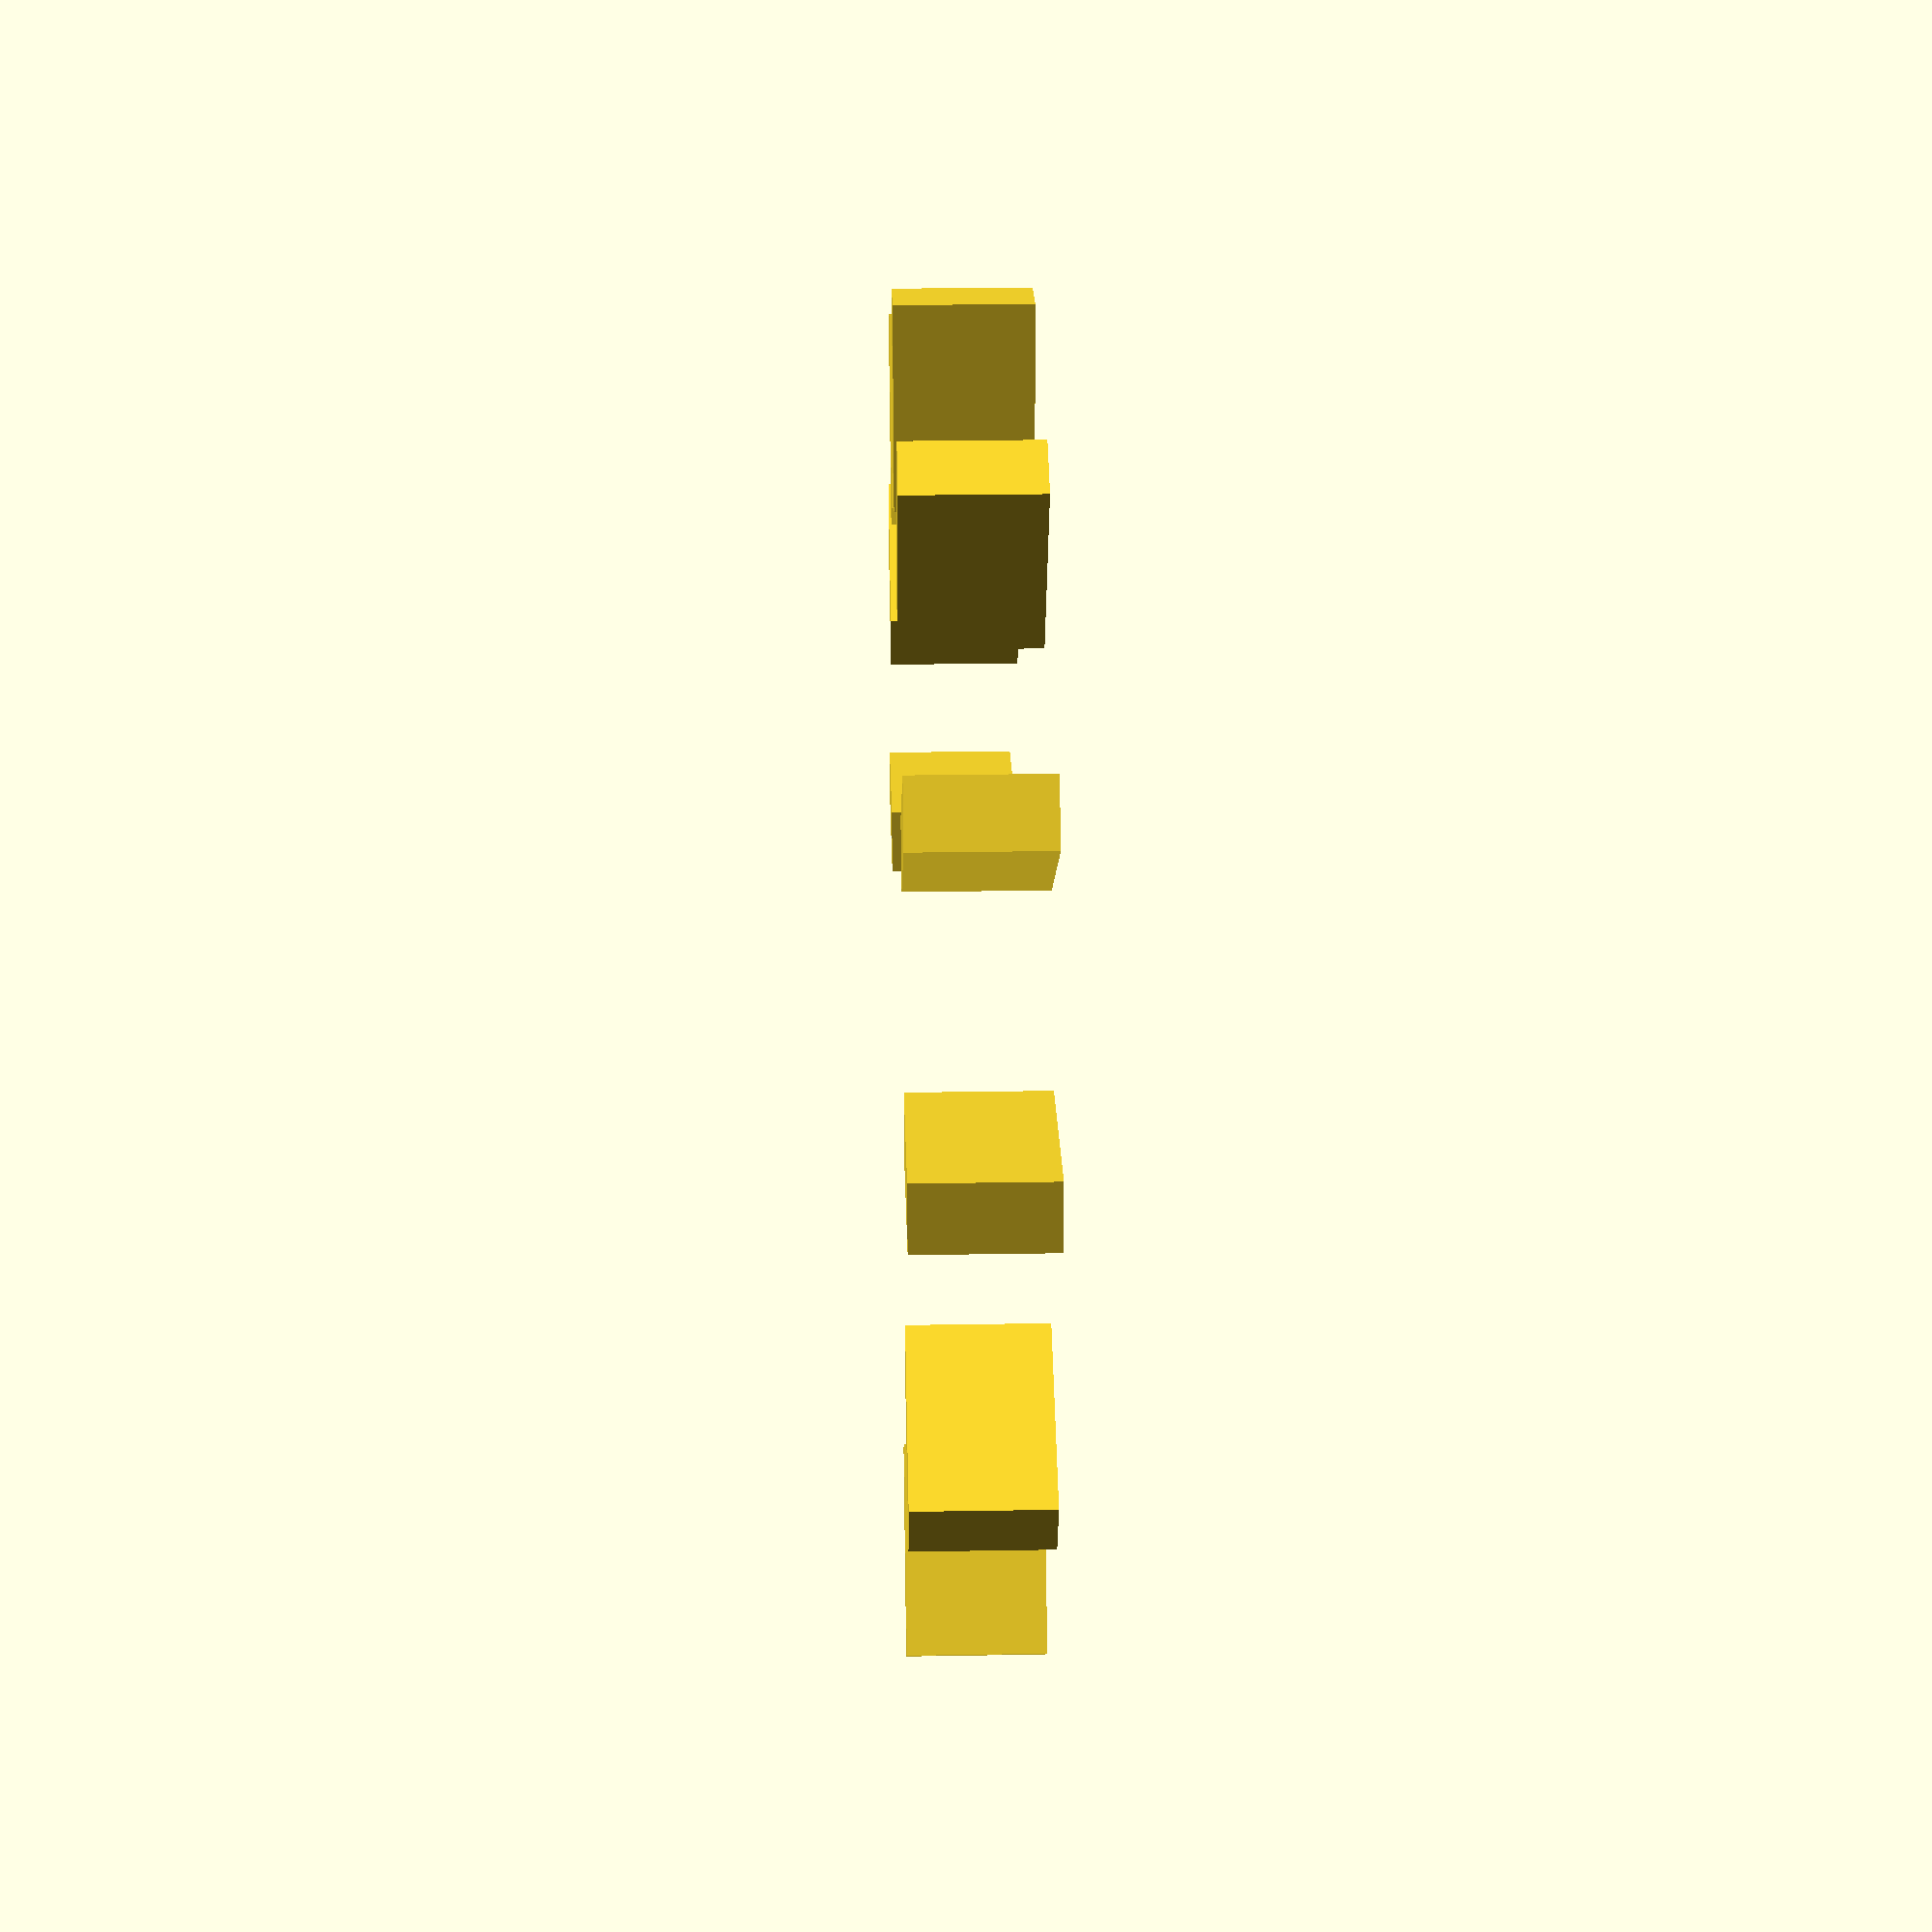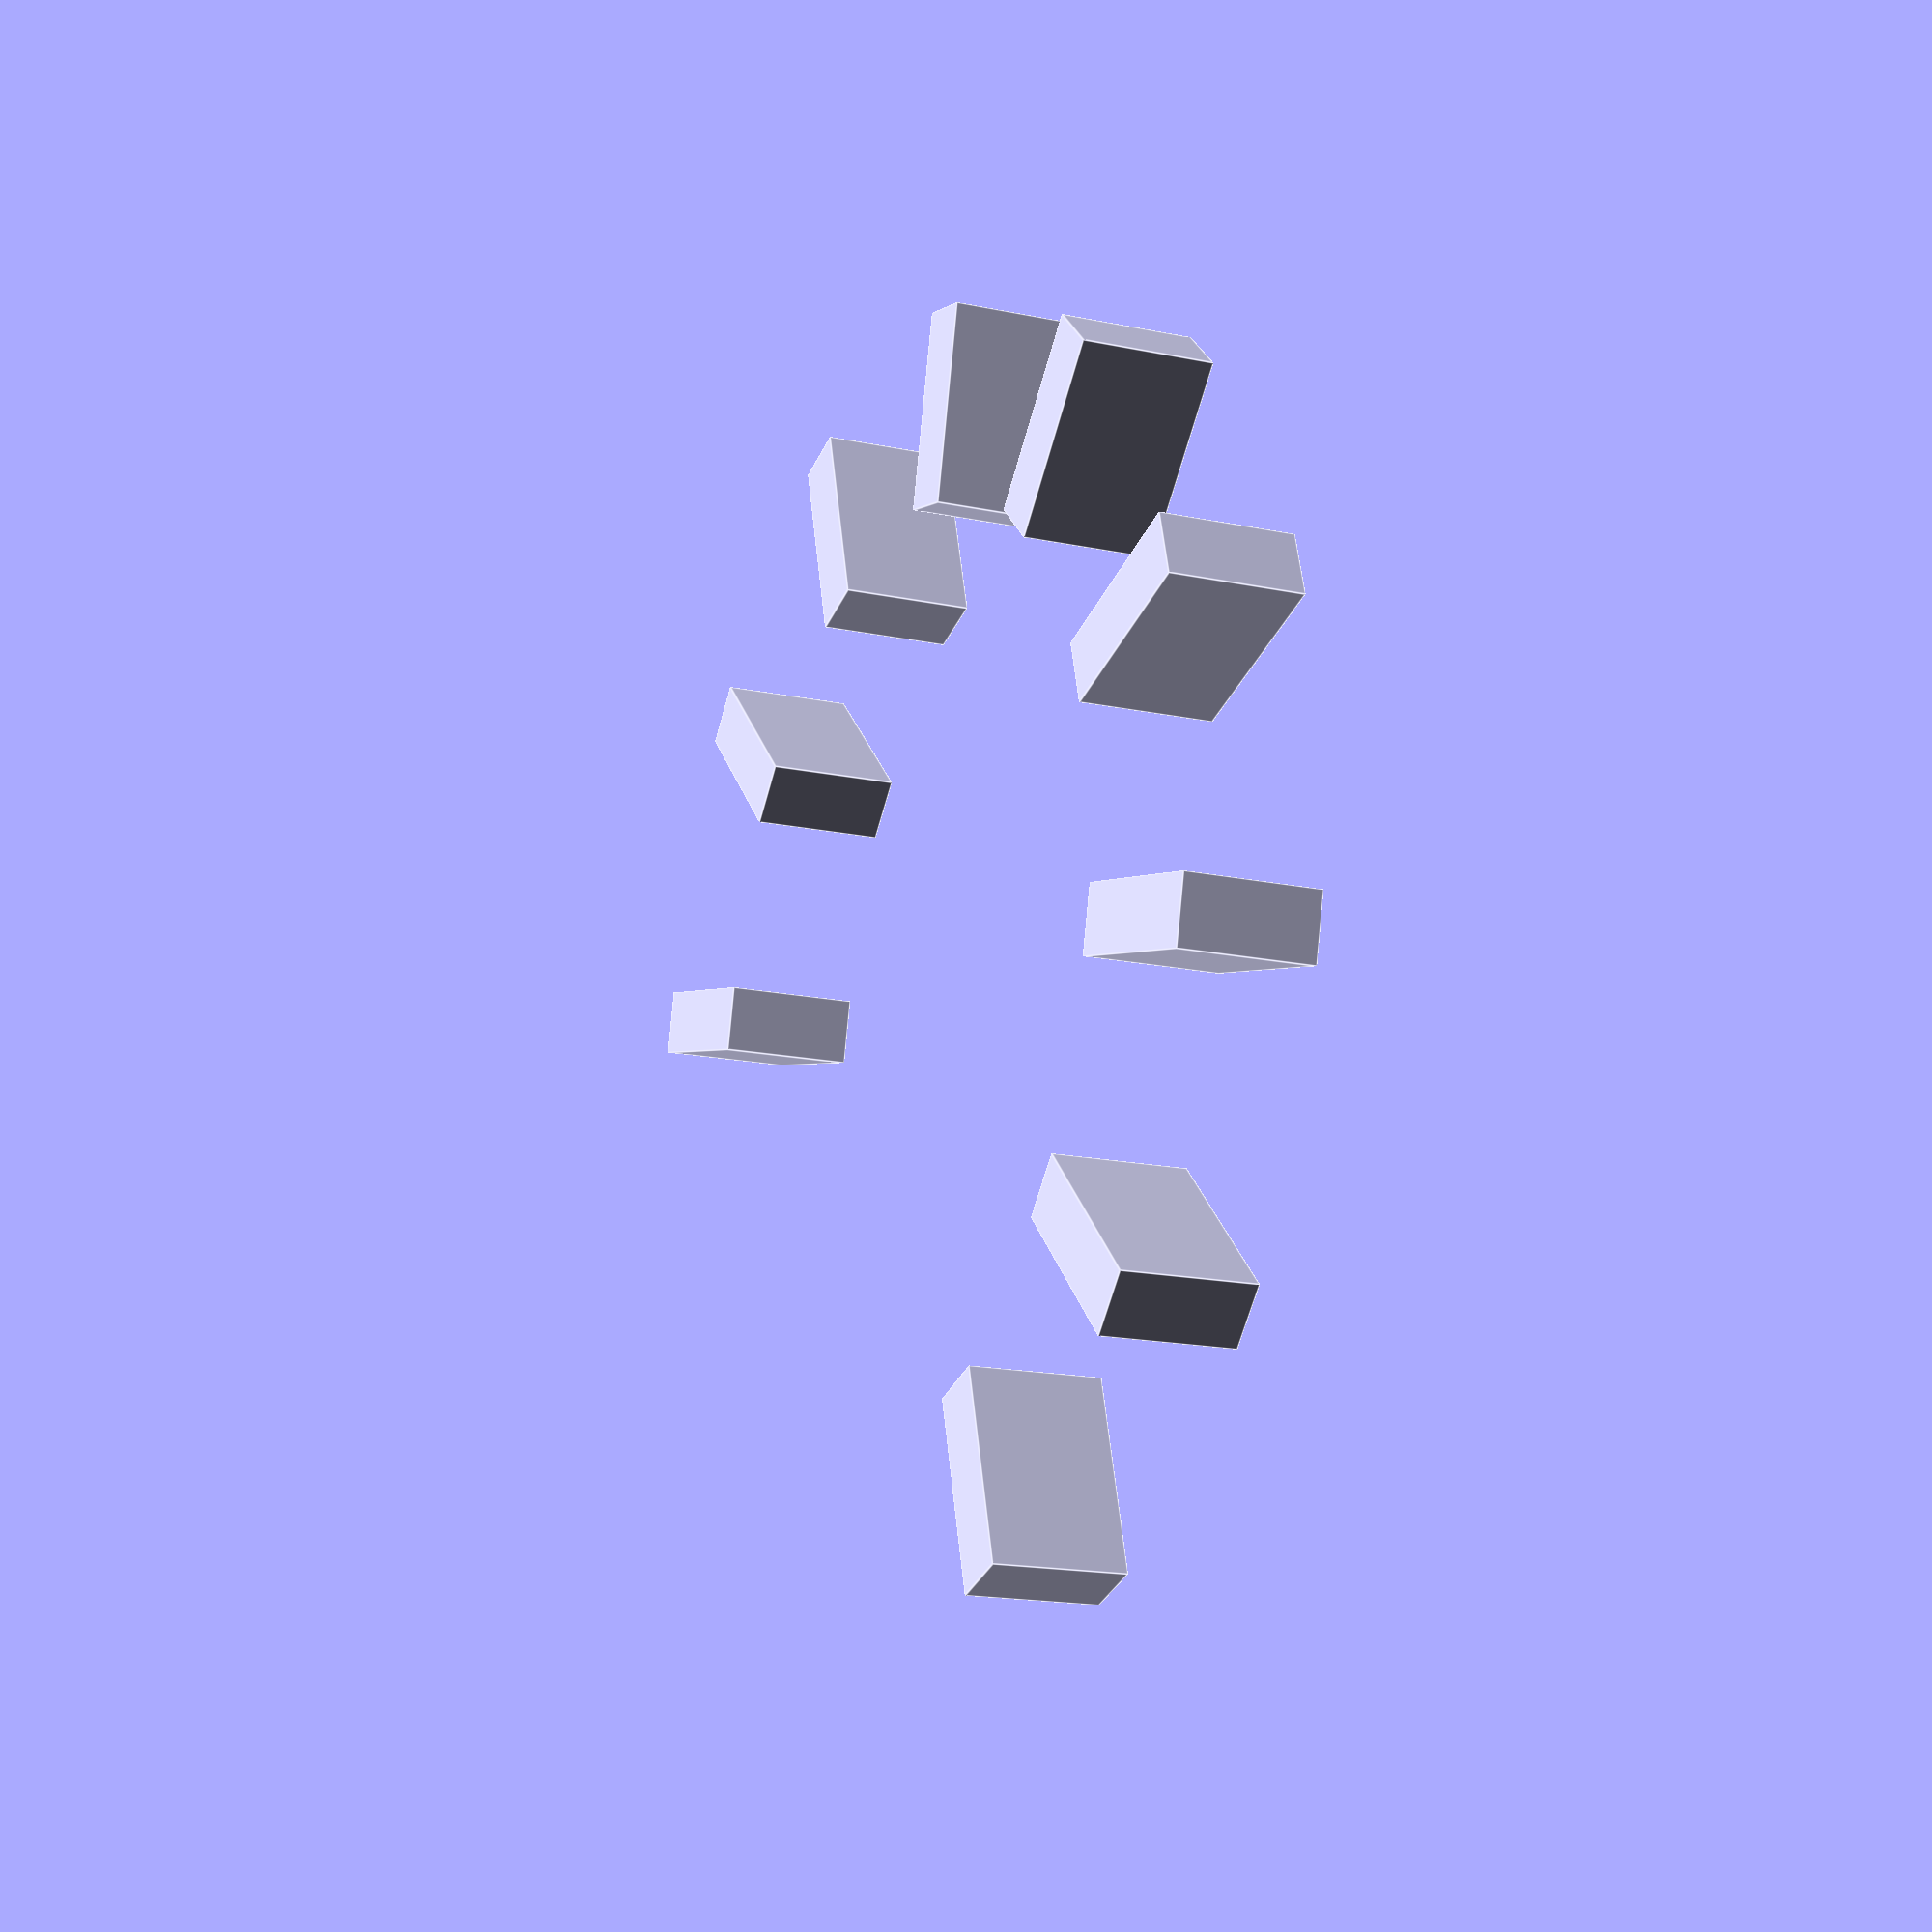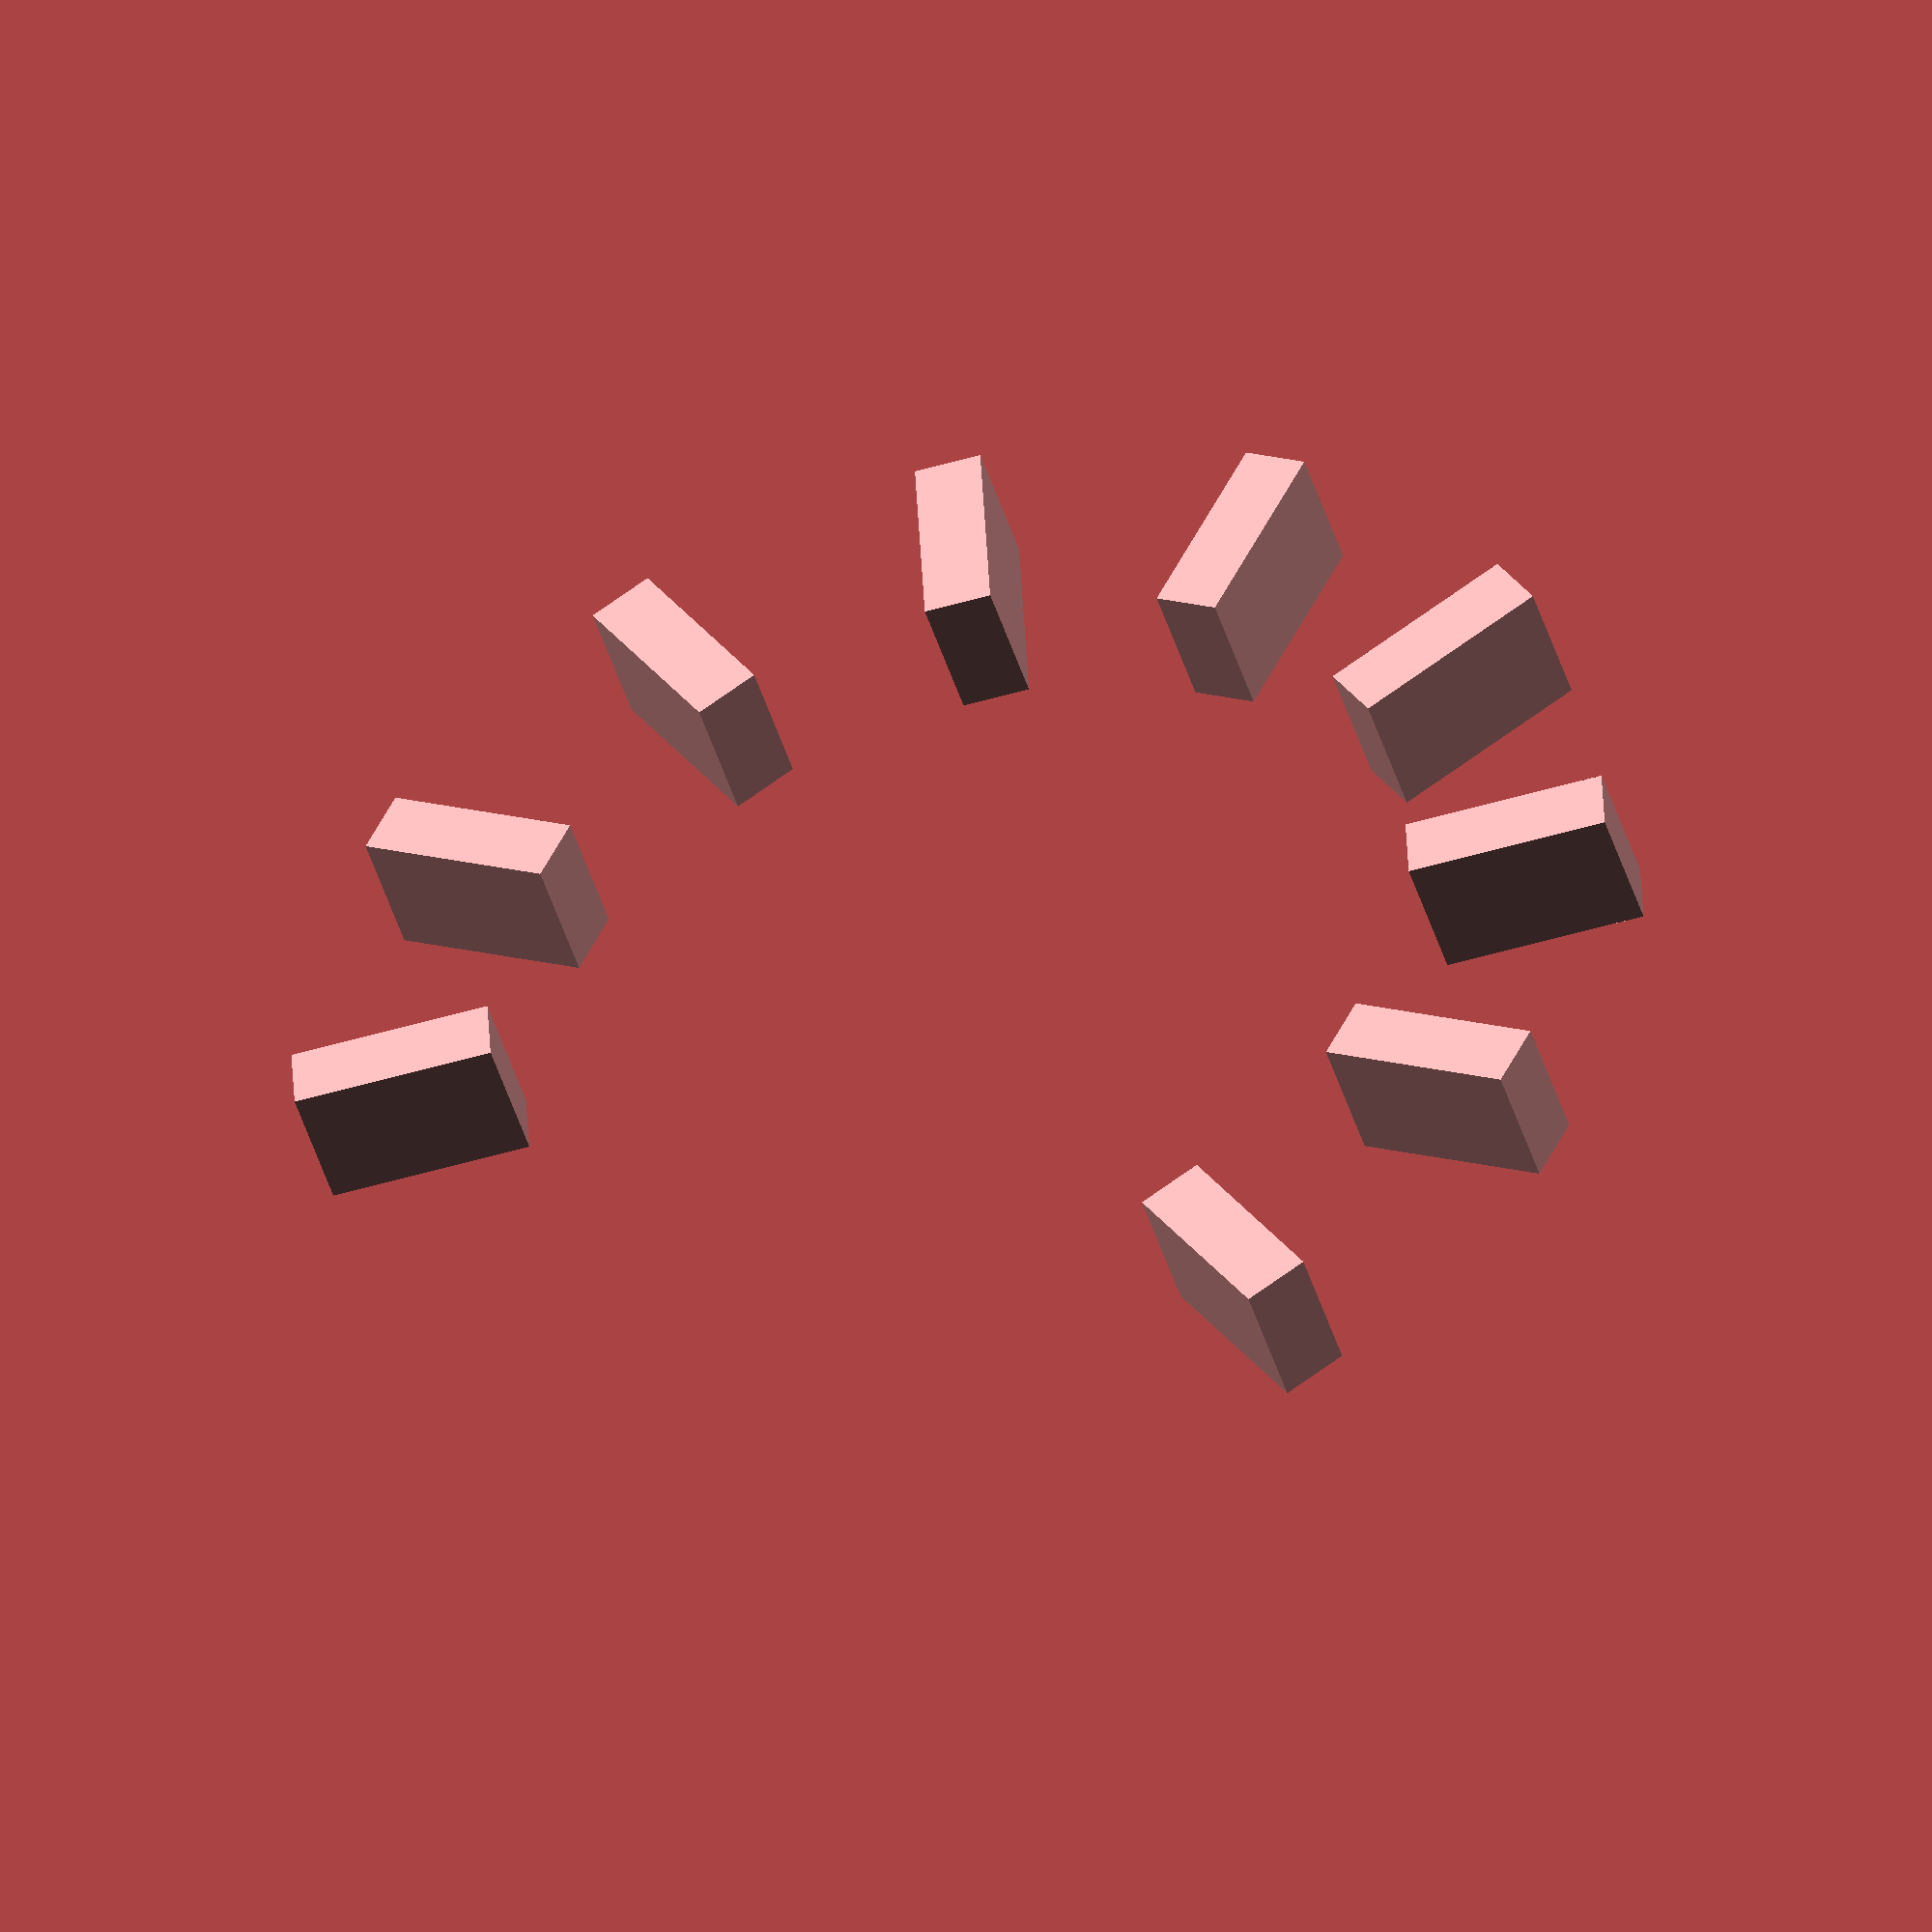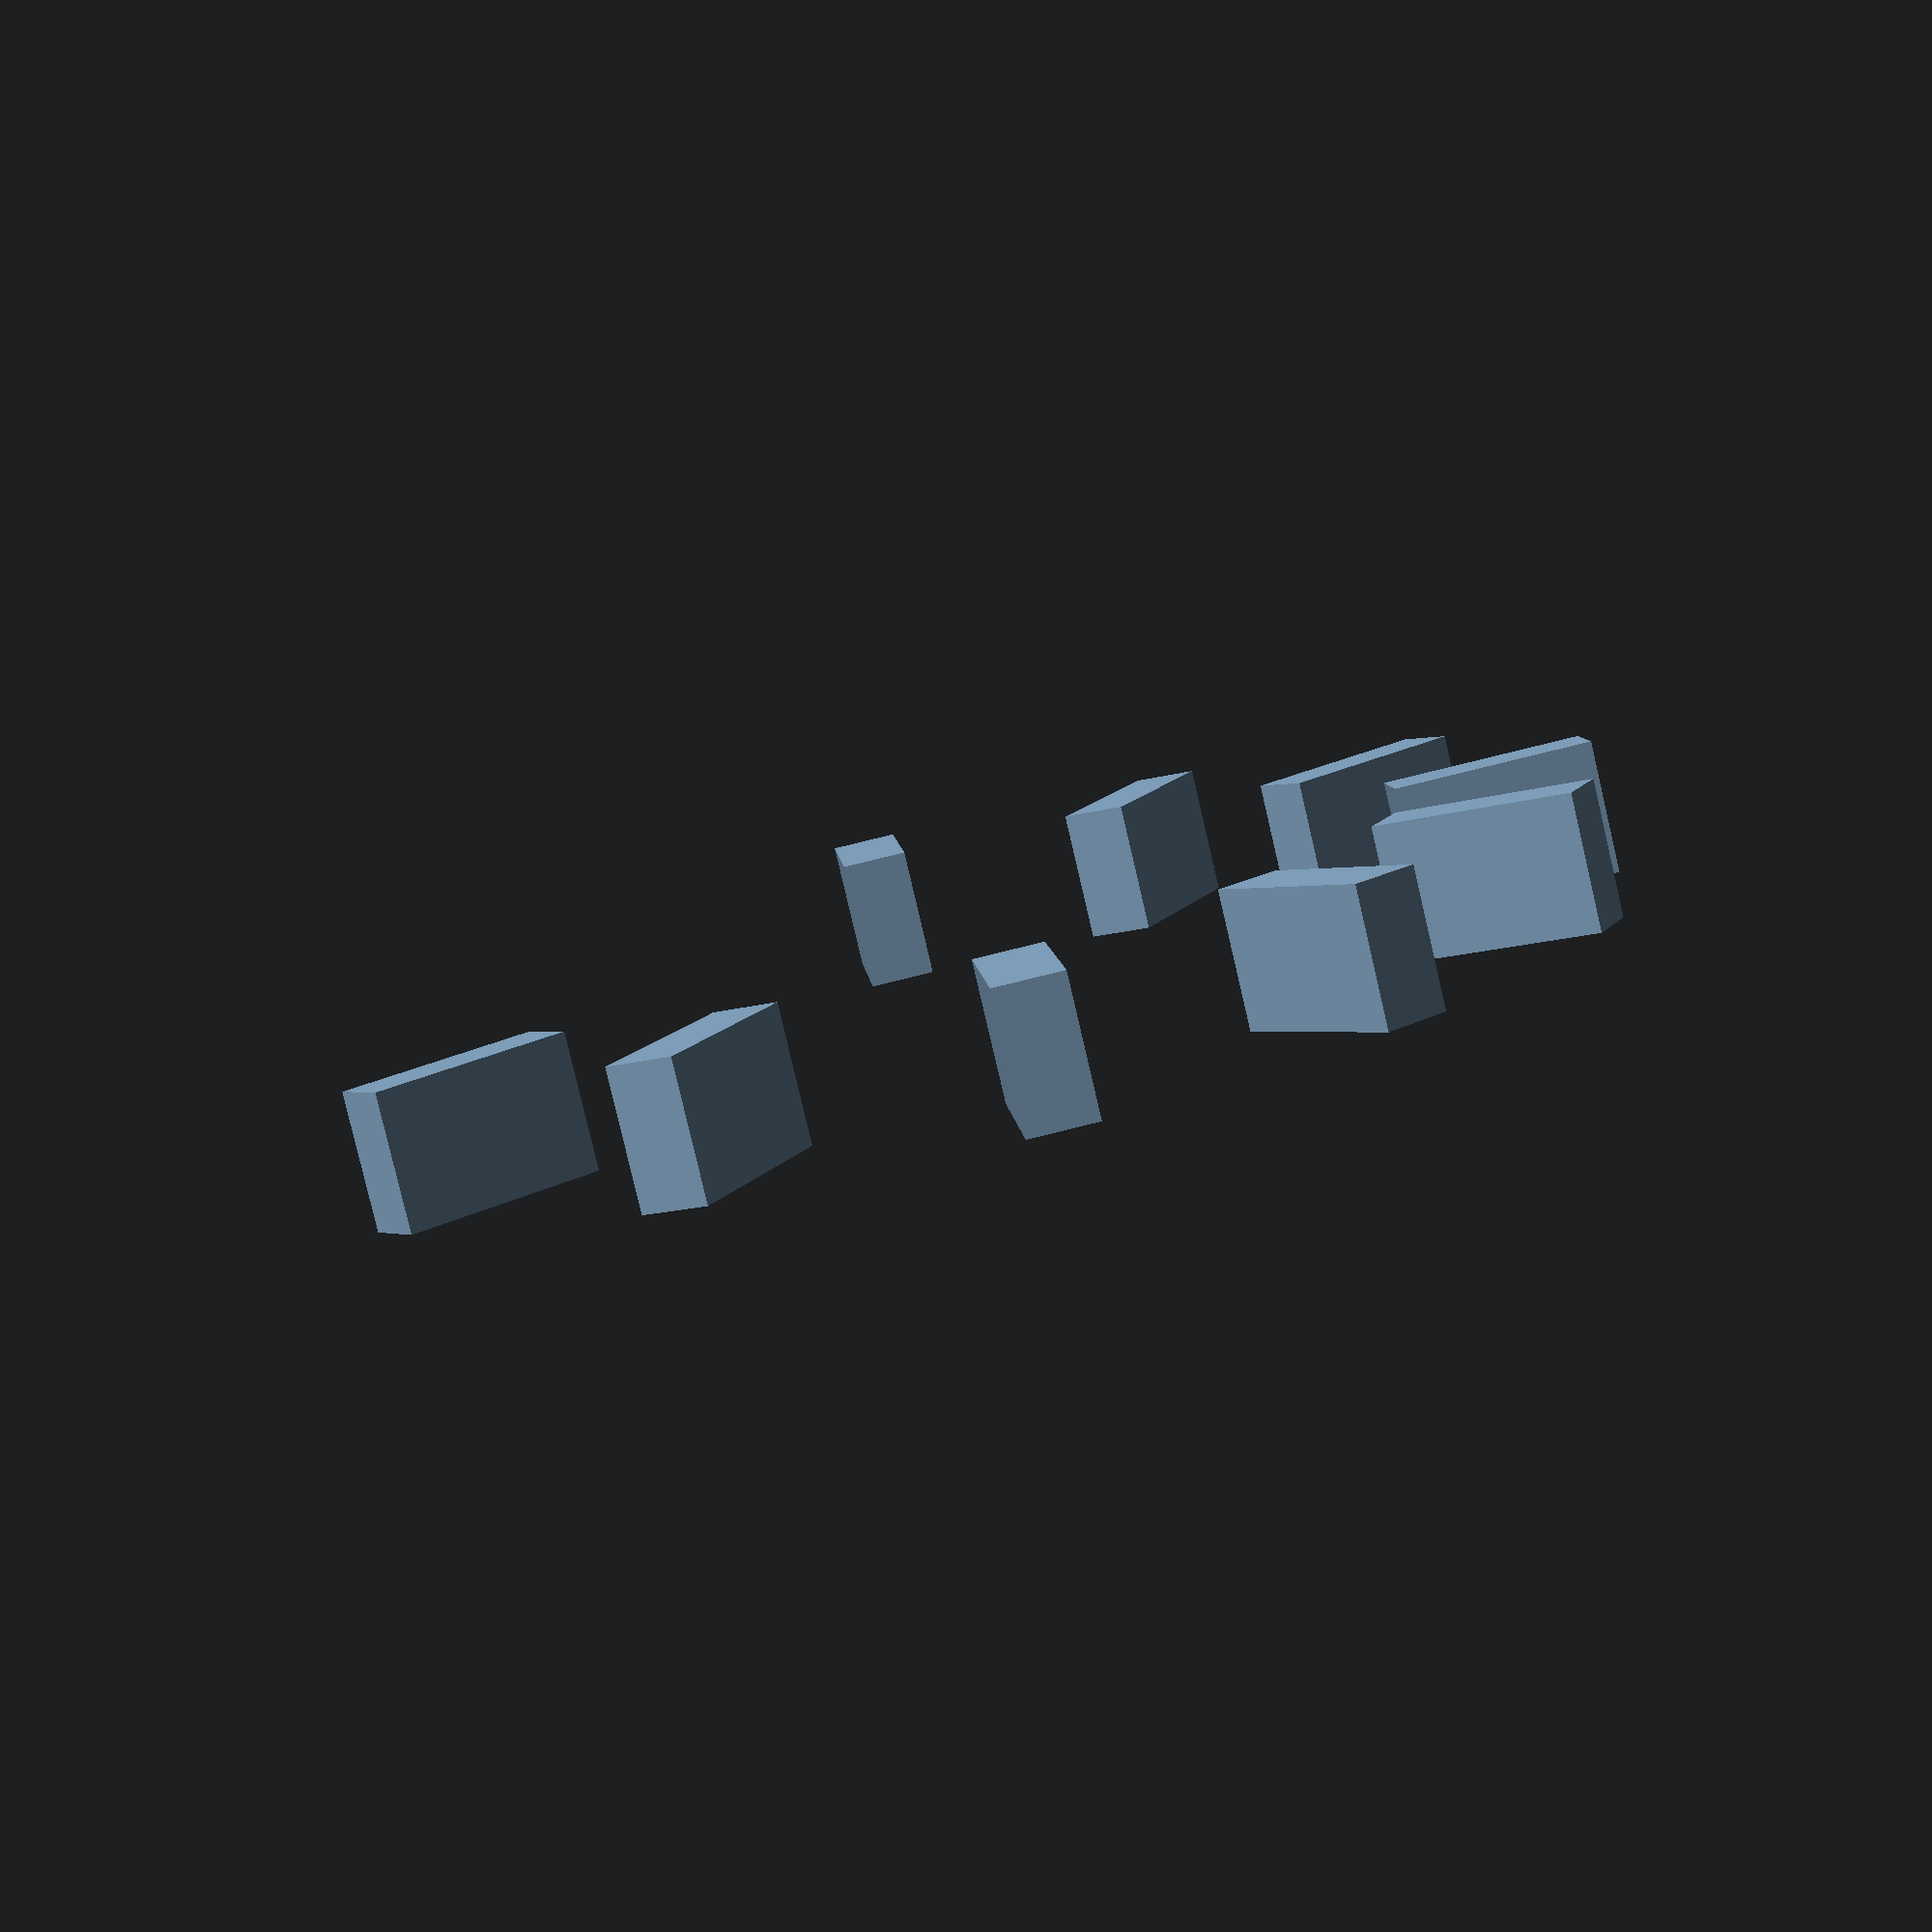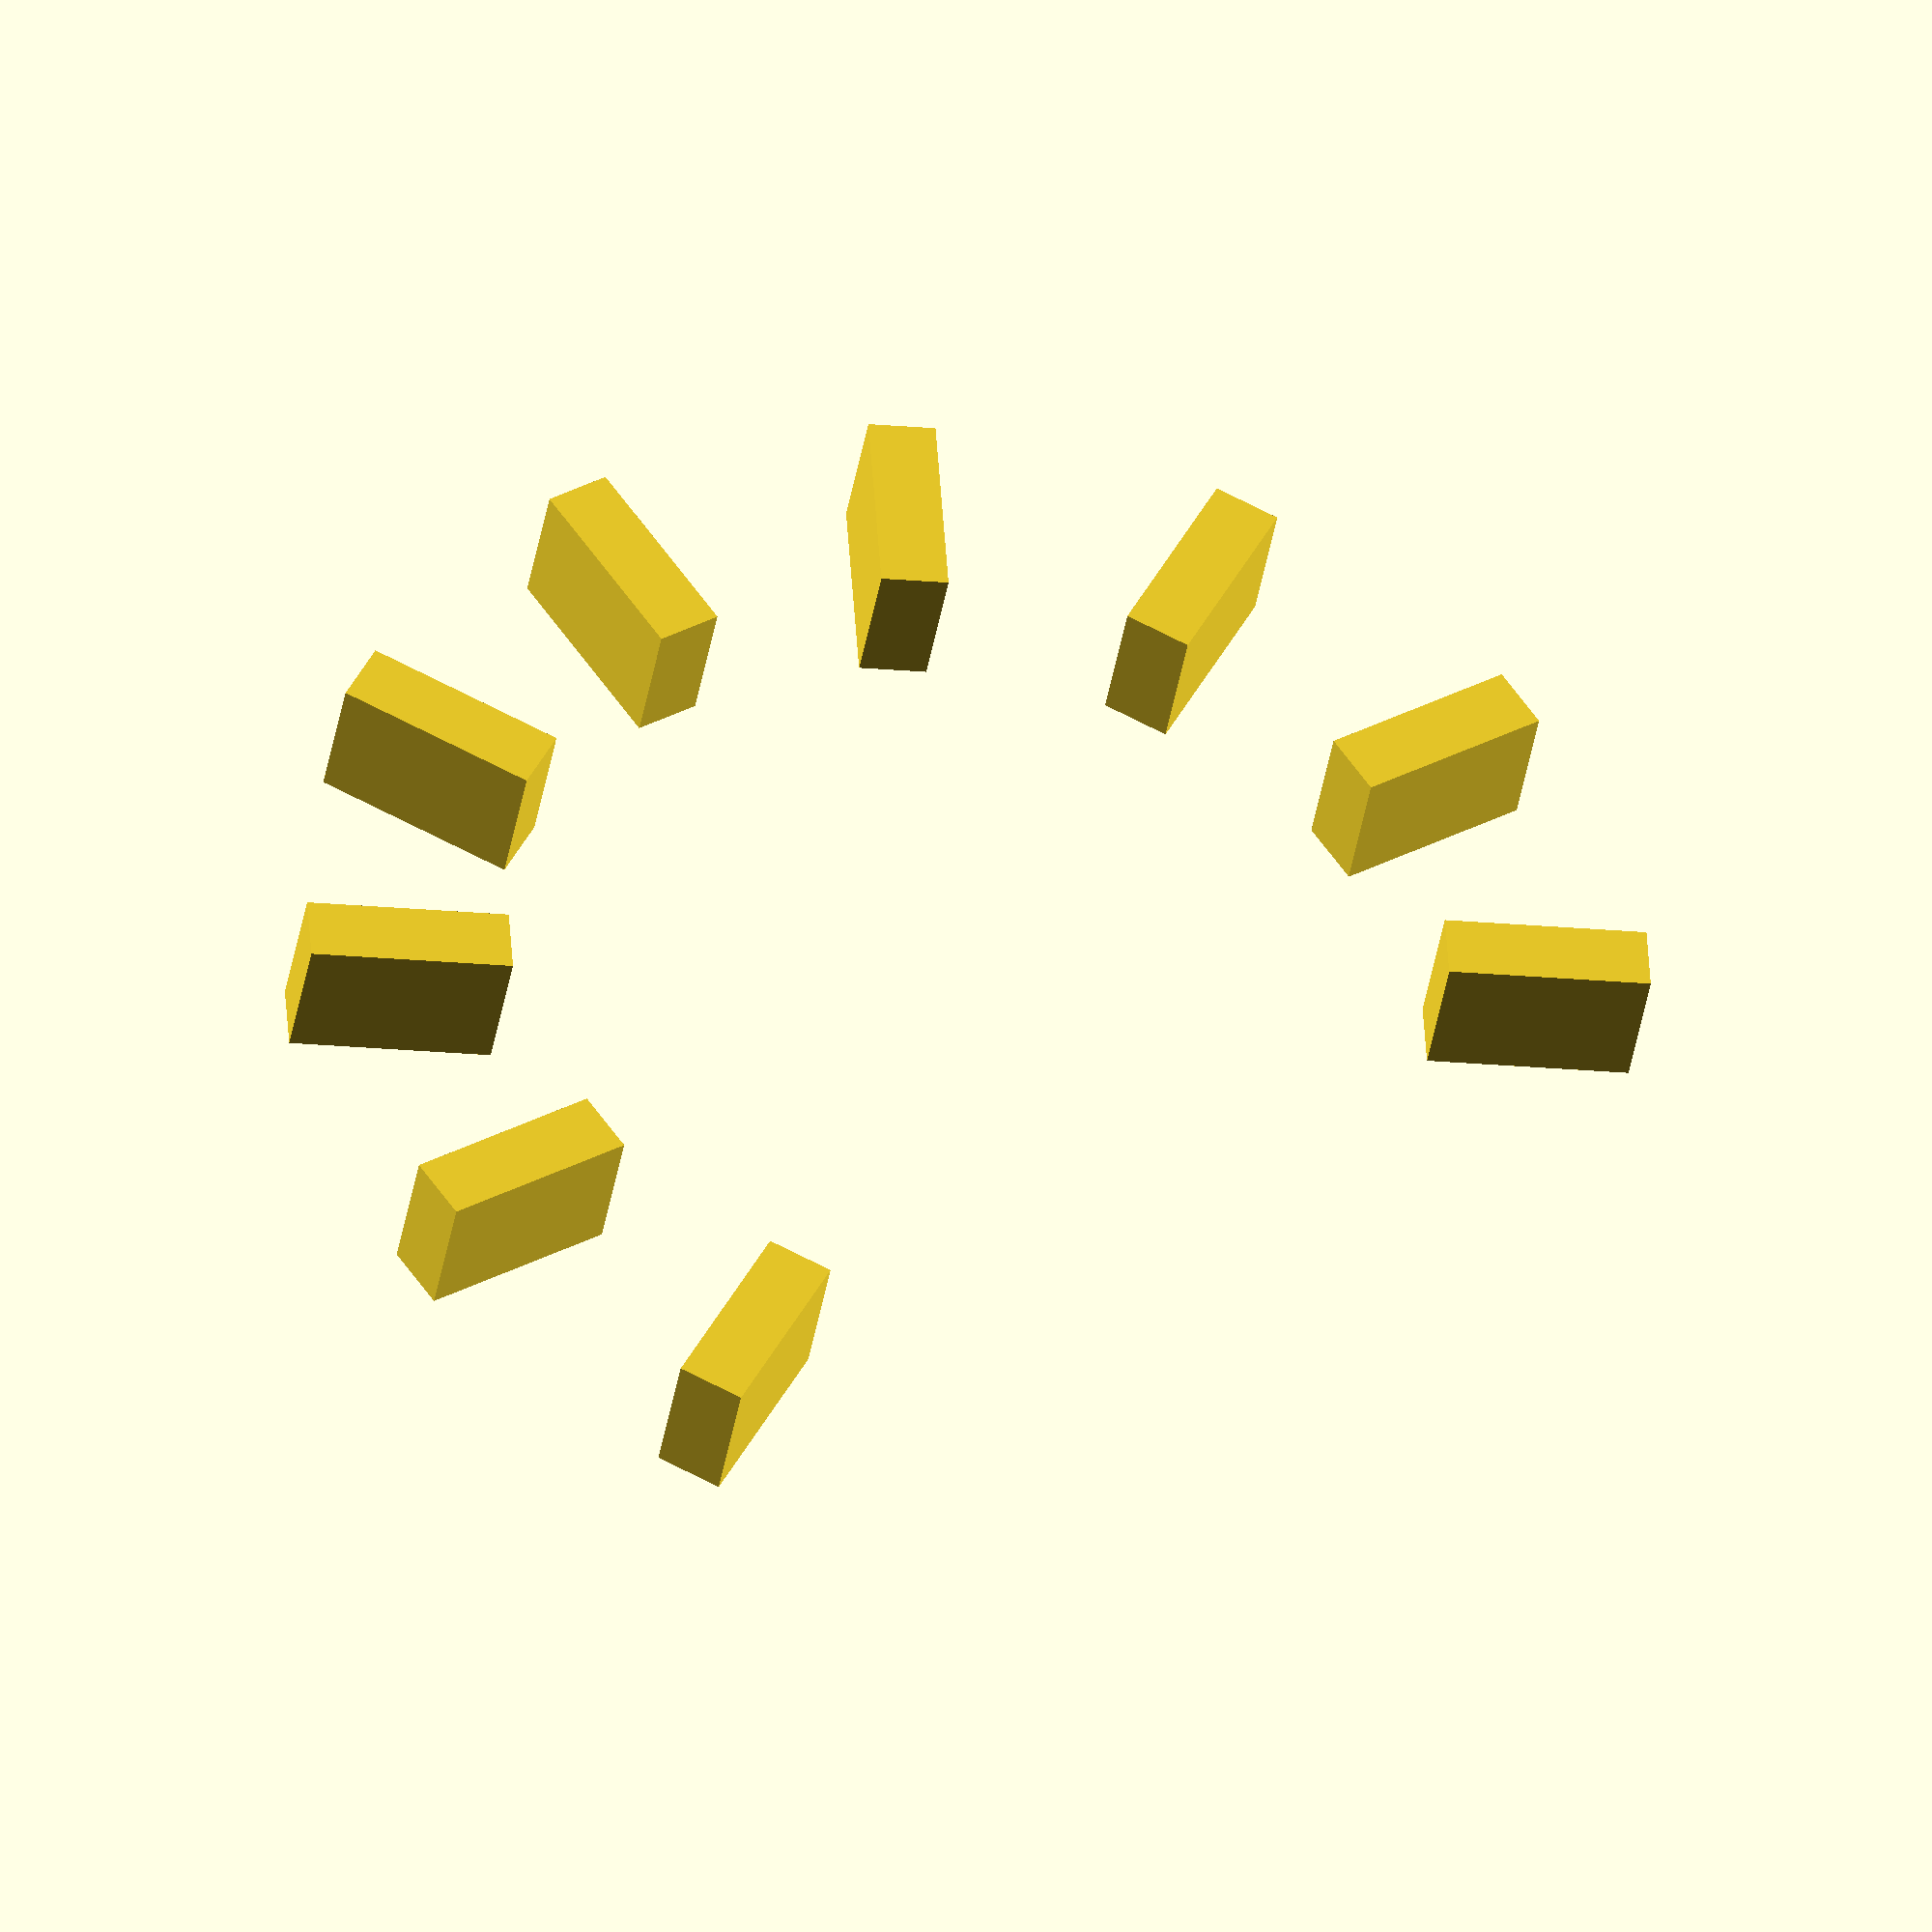
<openscad>
/**
 * on_arc.scad
 *
 * Use this module to place a child object along an arc, rotated at the correct angle
 * to maintain association with the arc's focal point.
 *
 * This OpenSCAD library is part of the [dotscad](https://github.com/dotscad/dotscad)
 * project.
 *
 * @copyright  Chris Petersen, 2013
 * @license    http://creativecommons.org/licenses/LGPL/2.1/
 * @license    http://creativecommons.org/licenses/by-sa/3.0/
 *
 * @see        http://www.thingiverse.com/thing:118648
 * @source     https://github.com/dotscad/dotscad/blob/master/on_arc.scad
 *
 * @param float radius Radius of the arc
 * @param float angle  Angle along the arc to place the child object
 */
module on_arc(radius, angle) {
    x = radius - radius * cos(angle);
    y = radius * sin(angle);
    translate([x,y,0])
        rotate([0,0,-angle])
            children();
}

/*
 * When this file is opened directly in OpenSCAD, the following code will render an
 * example of the functions it provides.  This example will *not* render if this module
 * is imported into your own project via the `use` statement.
 */
on_arc_example();
module on_arc_example() {
    union() {
        for(a = [0 : 30 : 260]) {
            on_arc(10, a) cube([3,1,2]);
        }
    }
}

</openscad>
<views>
elev=154.5 azim=124.2 roll=271.5 proj=p view=solid
elev=17.3 azim=285.9 roll=247.2 proj=p view=edges
elev=45.9 azim=357.1 roll=16.5 proj=o view=solid
elev=261.8 azim=34.5 roll=346.8 proj=p view=wireframe
elev=41.5 azim=3.7 roll=170.6 proj=o view=solid
</views>
